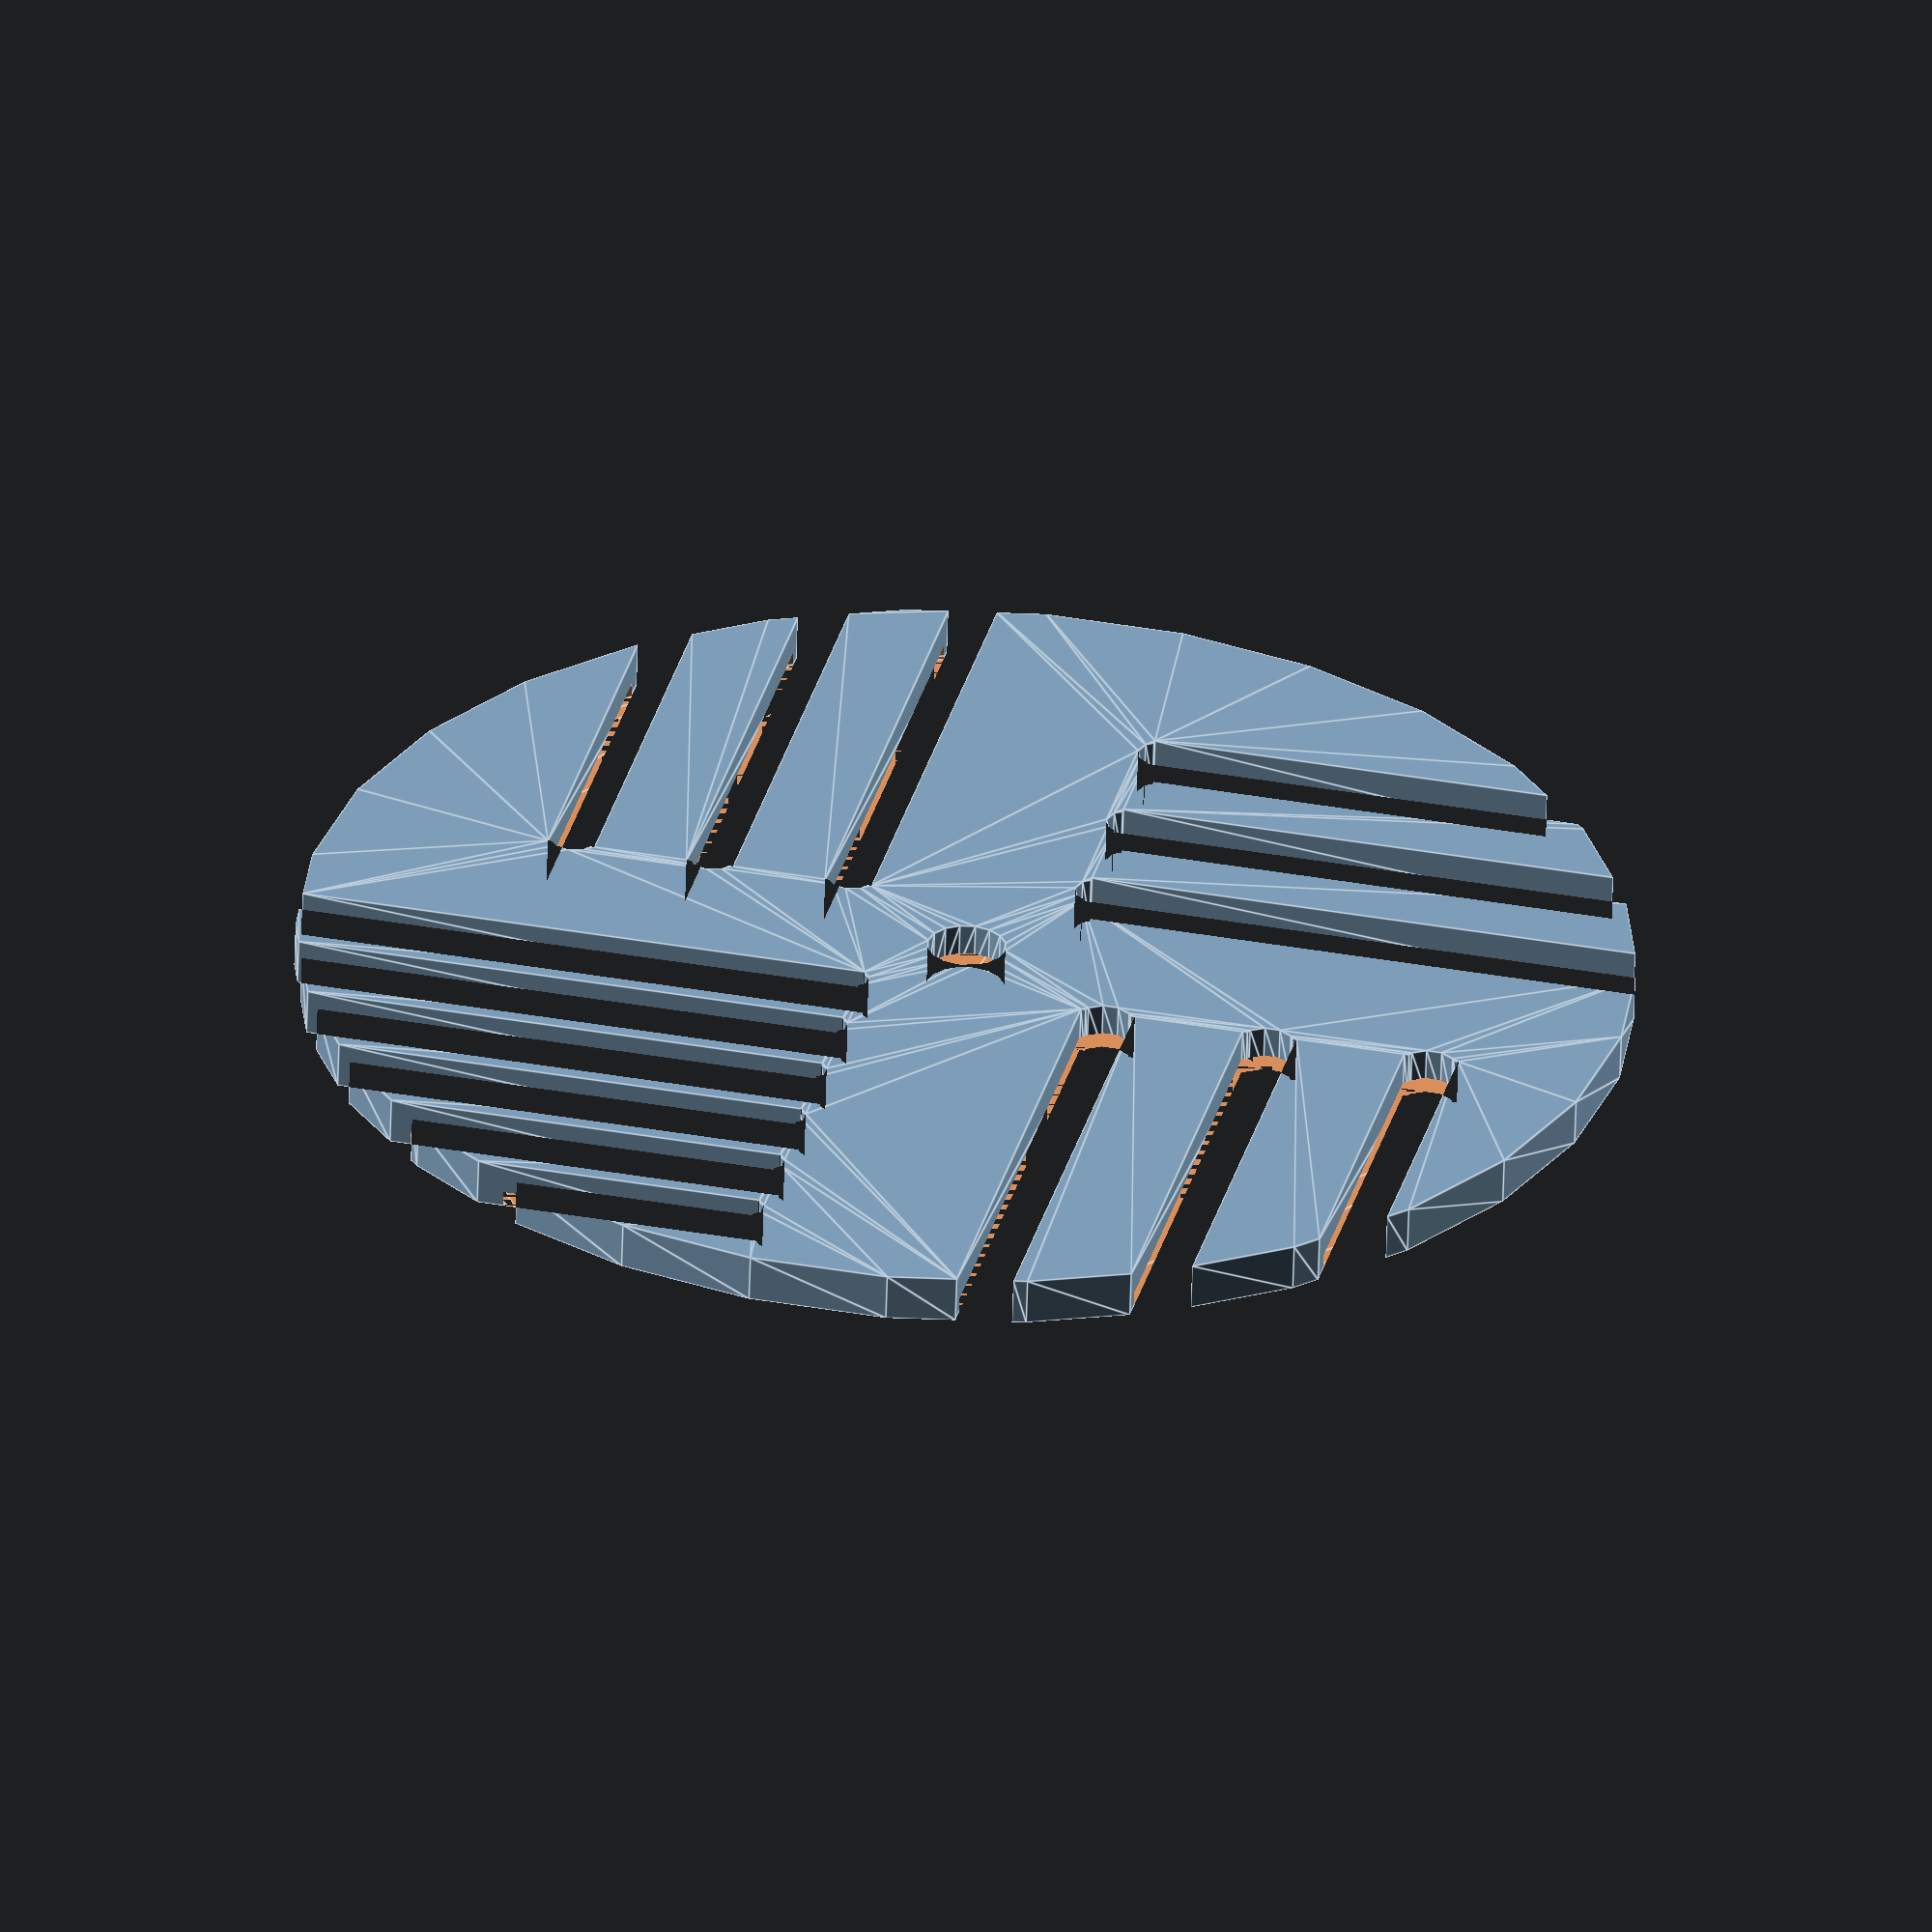
<openscad>
/*
    Cable Hanger.
    
    Mountable on a tripod, light stand, mic stand, 
    or any other pole-like object.    
*/

// Useful slot widths
usb = 4.0;      // for "thin" USB cables in mm.
fat_usb = 6.0;  // for "fat" USB cables in mm.
power = 7.0;    // for power cables in mm.

// Useful mount diameters
photo_large = 10.0;  // for 3/8"-16 threaded bolt.
photo_small = 7.0;   // for 1/4"-20 threaded bolt.
mic_stand = 16.0;    // for 5/8"-27 threaded bolt.

// Parameters
h_rack = 4.0;            // height of rack base in mm. Too thin, and it will flex.
h_lip = 2.0;             // height of rack lip above the base in mm.
w_lip = 2.0;             // width of rack lip in mm.
d_rack = 170;            // diameter of rack in mm.
d_mount = photo_large;   // diameter of mounting hole in mm.
slot_width = usb;        // default slot width in mm.

// Derived values
r_rack = d_rack / 2;    // radius of rack.
r_mount = d_mount / 2;  // radius of mounting hole.
slot_length = r_rack - r_mount;

module slot(width) {
    square_length = slot_length - (width / 2);
    offset = (slot_length - width) / 2;
    union() {
        square([square_length, width], true);
        translate([-offset, 0, 0]) {
            circle(d = width);
        }
    }
}

module slots(width=slot_width) {
    shift = width * 3;
    max_y = floor(r_rack / shift) - 1;
    for (y = [1:max_y]) {
        y_offset = y * shift;
        translate([slot_length / 2 + d_mount, -y_offset, 0]) slot(width);
    }
}

module rack_mask() {
    difference() {
        circle(d = d_rack);
        circle(d = d_mount);
        slots(usb);
        rotate(90, [0, 0, 1]) slots(fat_usb);
        rotate(180, [0, 0, 1]) slots(fat_usb);
        rotate(270, [0, 0, 1]) slots(power);
    }
}

module rack() {
    difference() {
        linear_extrude(h_rack + h_lip) rack_mask();
        translate([0, 0, h_rack]) linear_extrude(h_lip) circle(r = r_rack - w_lip);
    }
}

rack();


</openscad>
<views>
elev=240.0 azim=167.2 roll=1.7 proj=o view=edges
</views>
